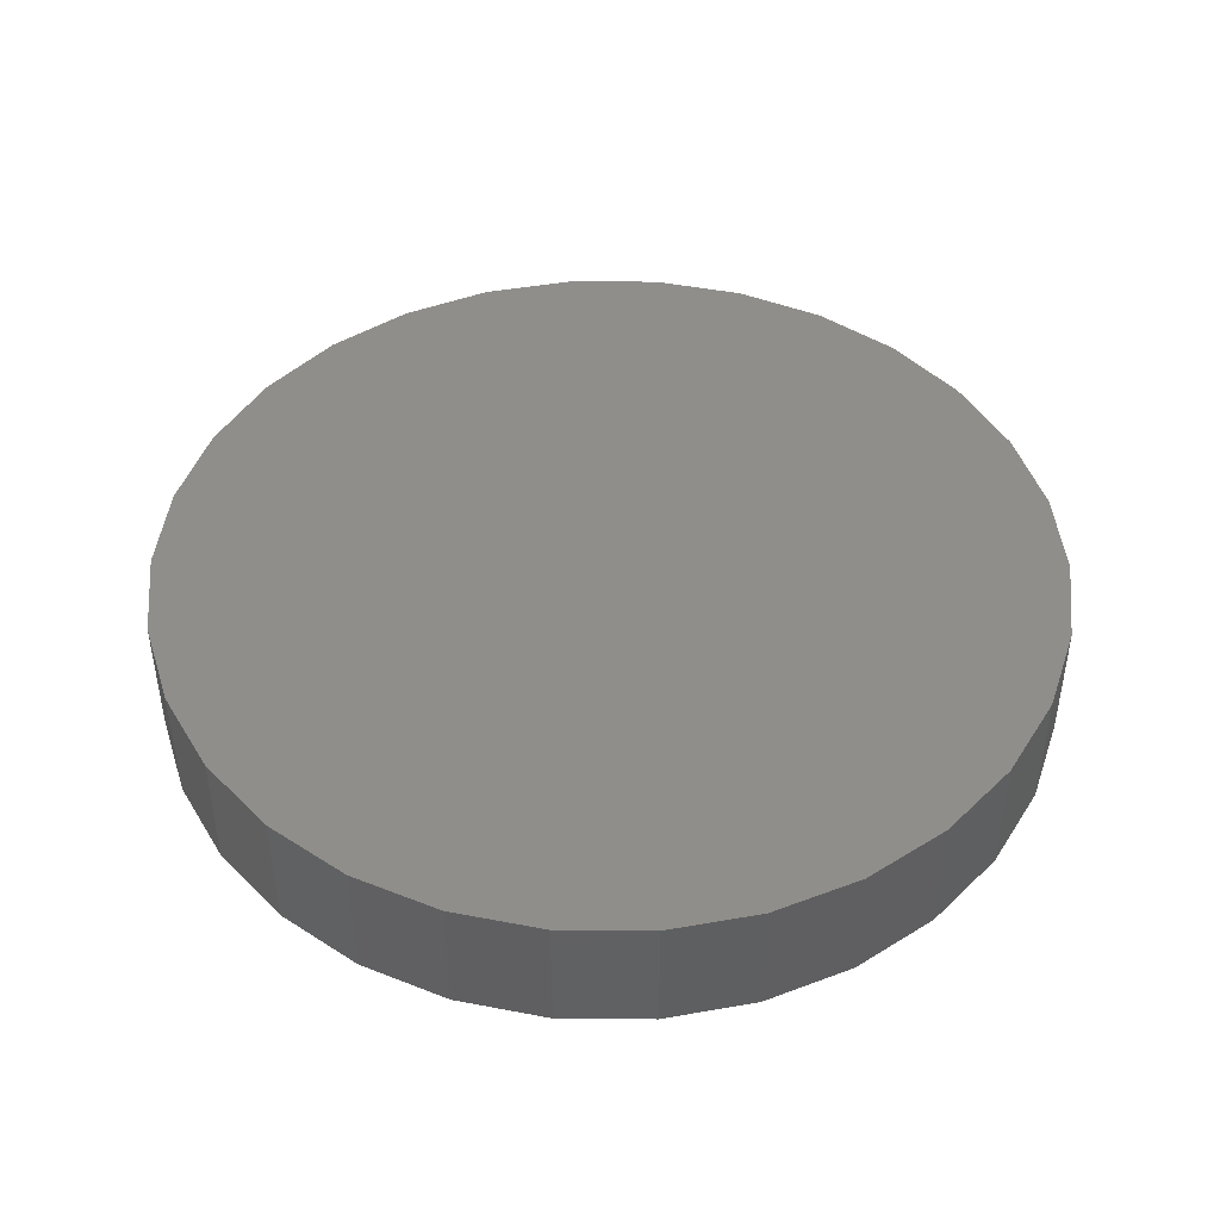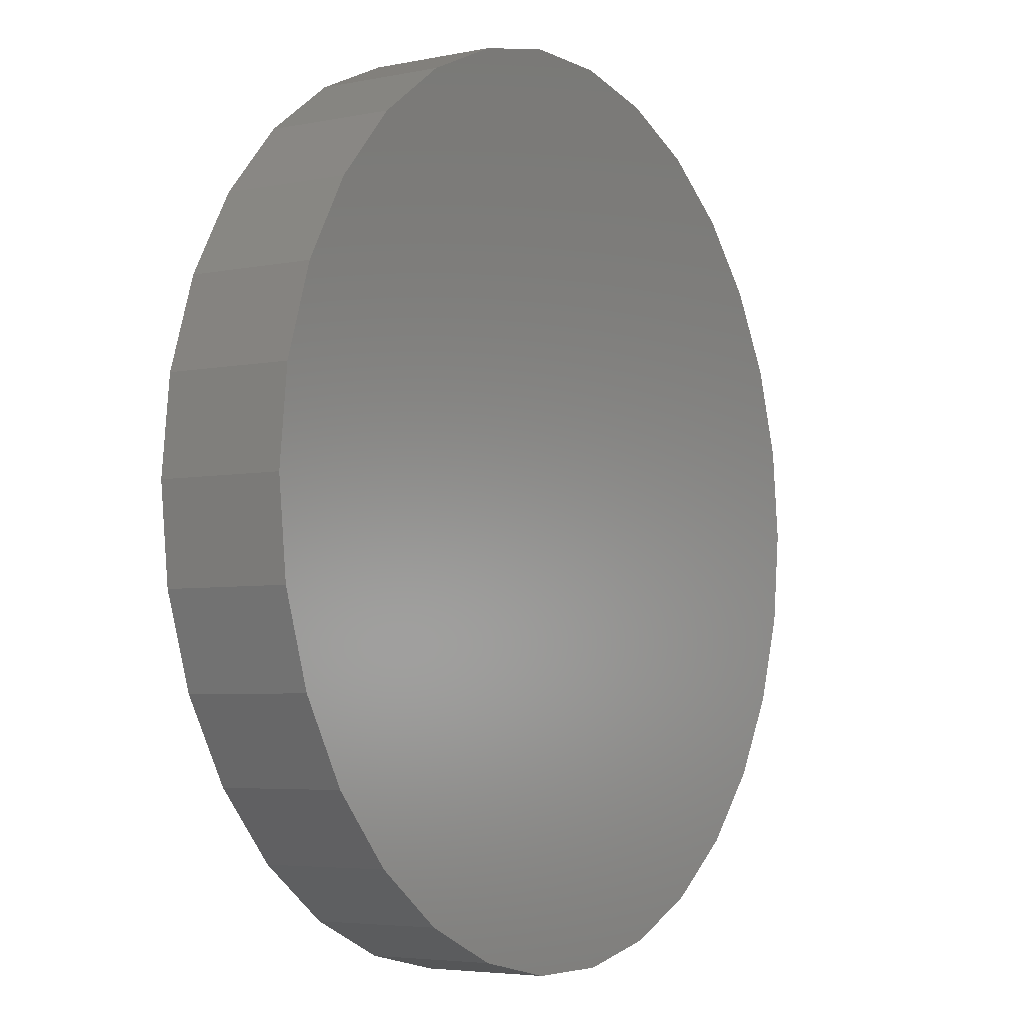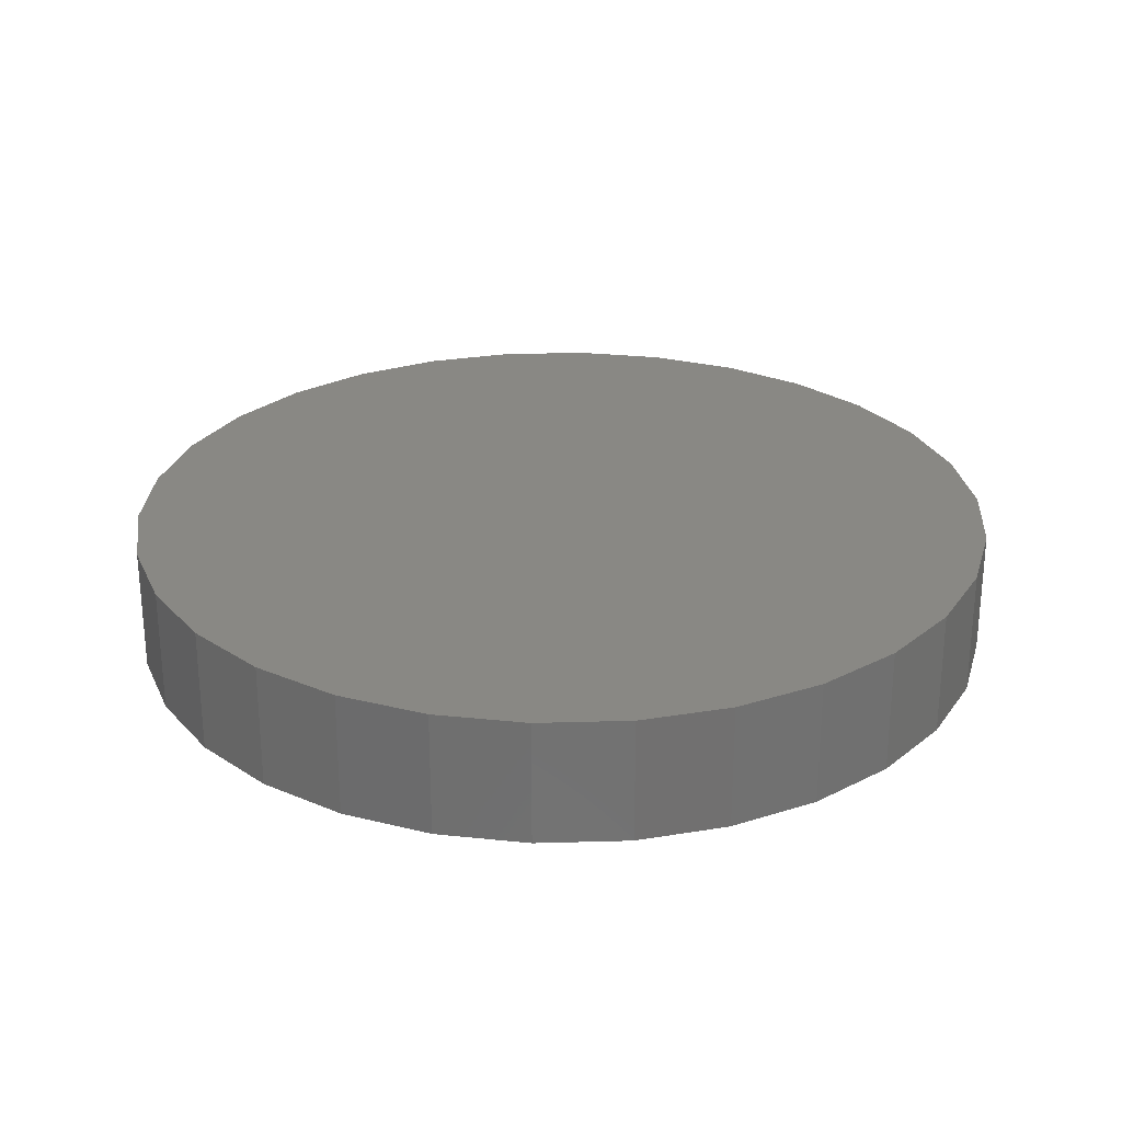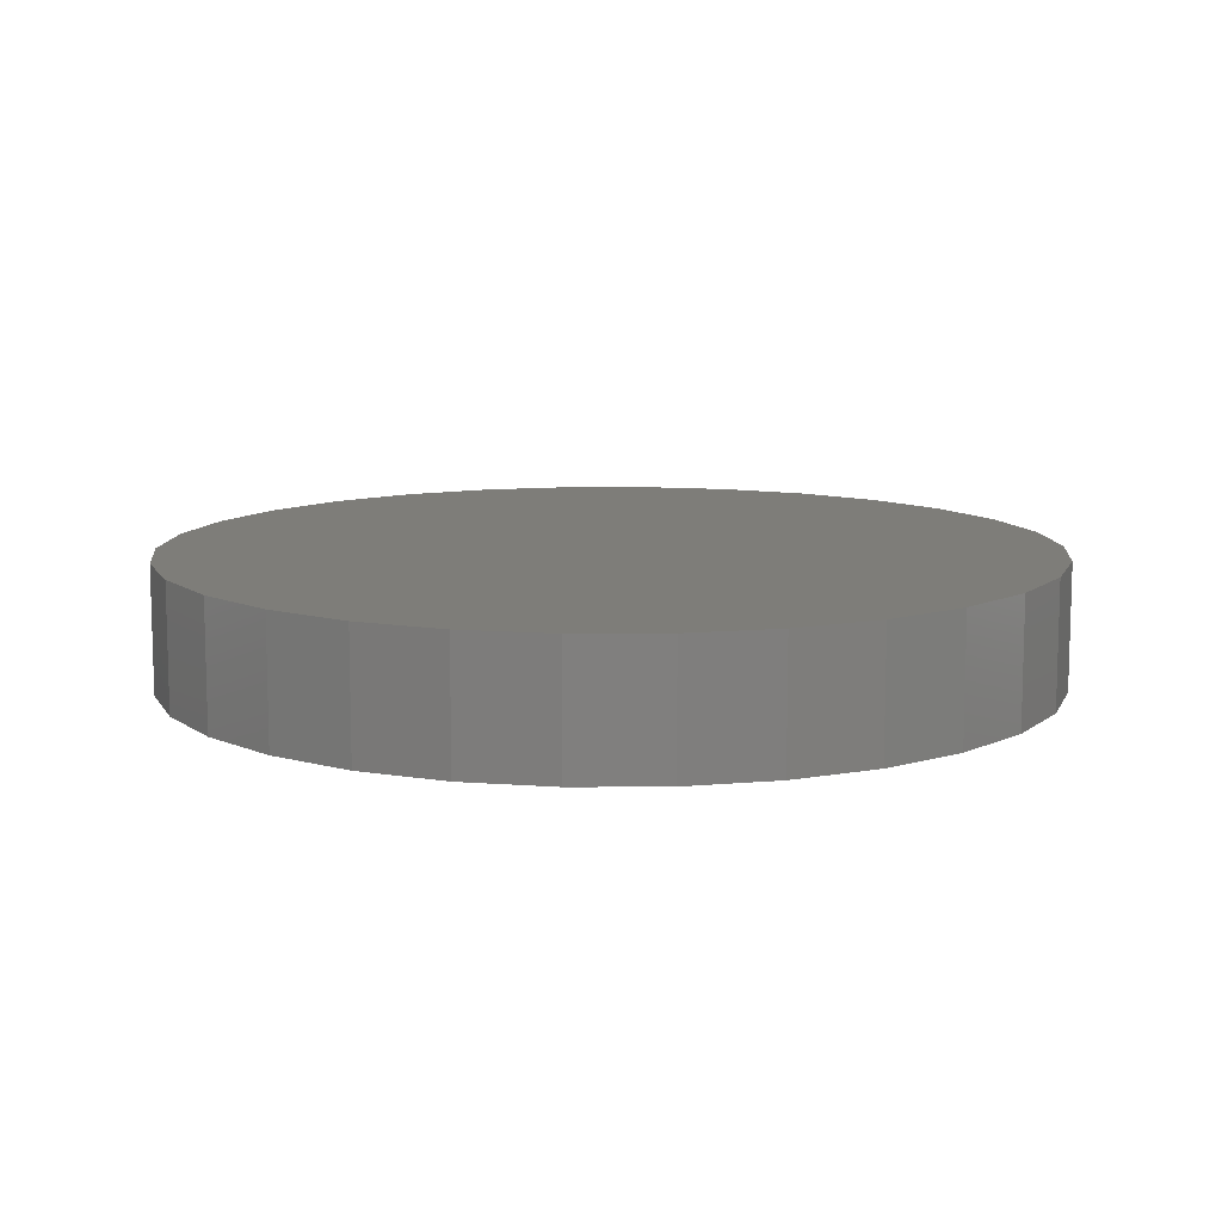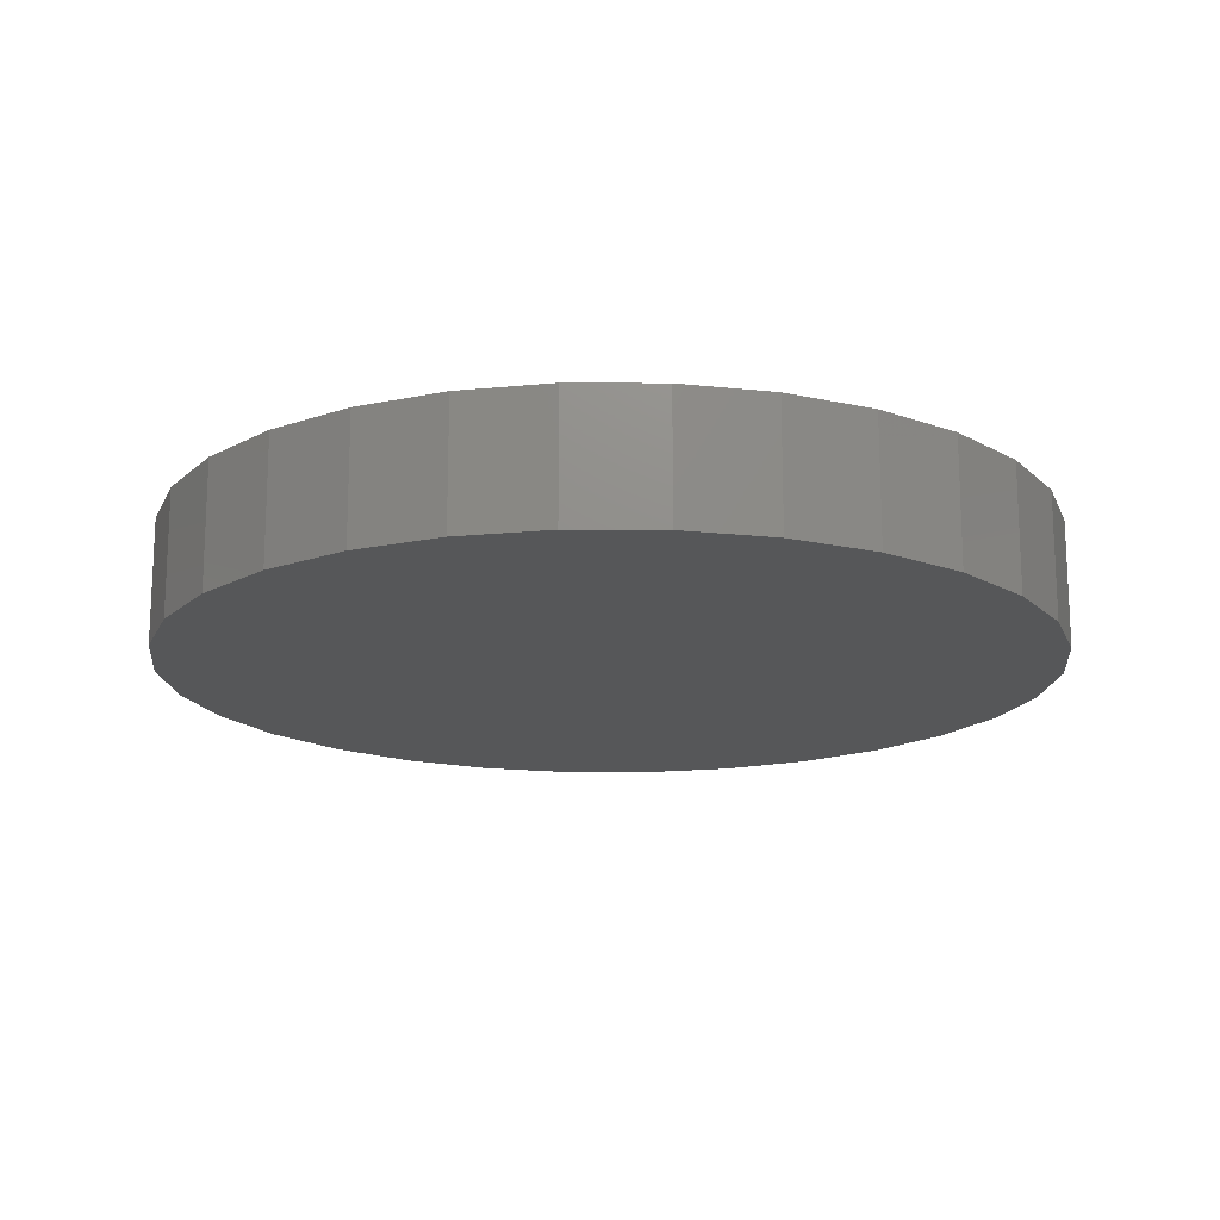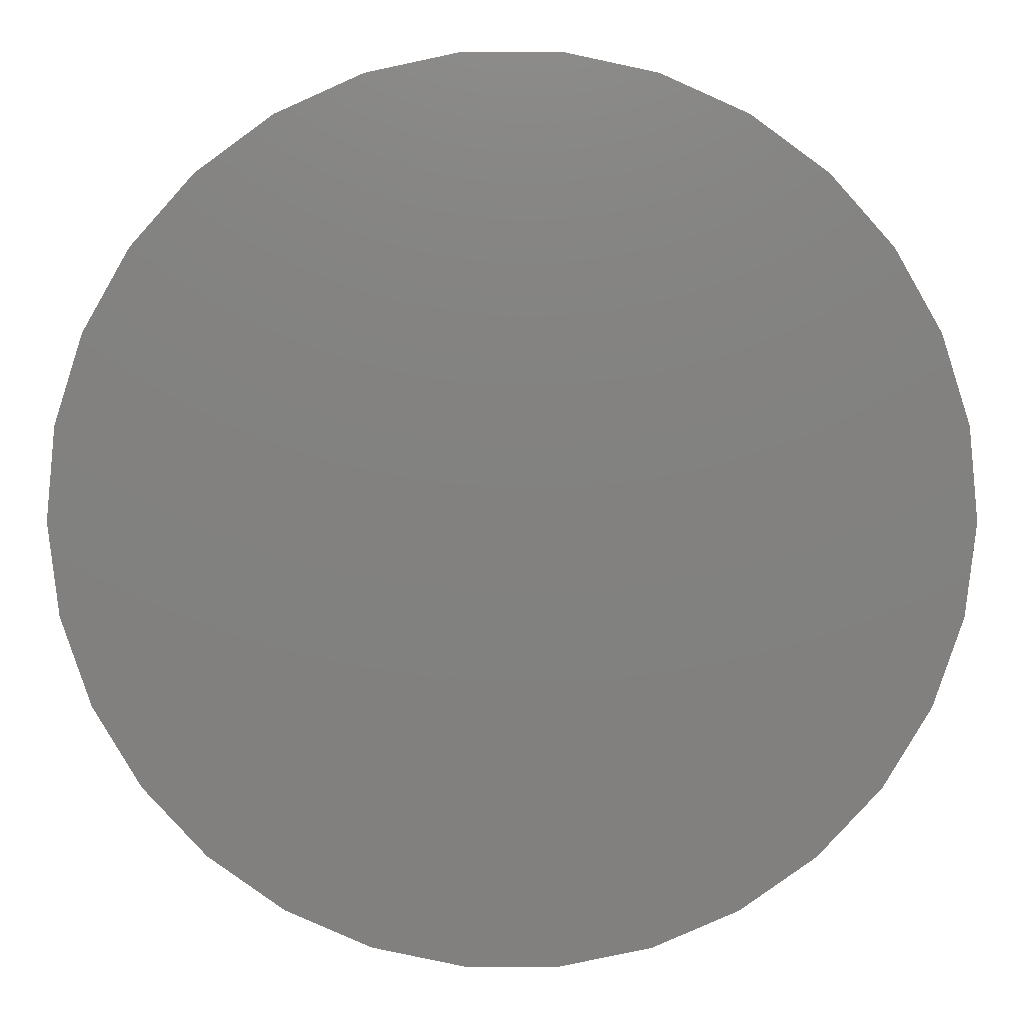
<metadata>
{"format":"stl","ext":"stl","renderer":"f3d","projection":"perspective","resolution":1024,"background":"white","views":[{"elev":45.3,"azim":-155.5,"up":"+Z"},{"elev":-4.7,"azim":123.2,"up":"+Y"},{"elev":26.8,"azim":153.4,"up":"+Z"},{"elev":10.5,"azim":-84.9,"up":"+Z"},{"elev":-16.5,"azim":-36.6,"up":"+Z"},{"elev":8.7,"azim":-179.8,"up":"+Y"}]}
</metadata>
<code>
# stl→obj: 60 verts, 116 faces
v 10.5 0 3
v 10.27 2.183 0
v 10.27 2.183 3
v 10.5 0 0
v 9.592 4.271 0
v 9.592 4.271 3
v 8.495 6.172 0
v 8.495 6.172 3
v 7.026 7.803 0
v 7.026 7.803 3
v 5.25 9.093 3
v 5.25 9.093 0
v 3.245 9.986 3
v 3.245 9.986 0
v 1.098 10.44 3
v 1.098 10.44 0
v -1.098 10.44 3
v -1.098 10.44 0
v -3.245 9.986 3
v -3.245 9.986 0
v -5.25 9.093 3
v -5.25 9.093 0
v -7.026 7.803 3
v -7.026 7.803 0
v -8.495 6.172 0
v -8.495 6.172 3
v -9.592 4.271 0
v -9.592 4.271 3
v -10.27 2.183 0
v -10.27 2.183 3
v -10.5 5.949e-15 0
v -10.5 5.949e-15 3
v -10.27 -2.183 0
v -10.27 -2.183 3
v -9.592 -4.271 0
v -9.592 -4.271 3
v -8.495 -6.172 0
v -8.495 -6.172 3
v -7.026 -7.803 0
v -7.026 -7.803 3
v -5.25 -9.093 3
v -5.25 -9.093 0
v -3.245 -9.986 3
v -3.245 -9.986 0
v -1.098 -10.44 3
v -1.098 -10.44 0
v 1.098 -10.44 3
v 1.098 -10.44 0
v 3.245 -9.986 3
v 3.245 -9.986 0
v 5.25 -9.093 3
v 5.25 -9.093 0
v 7.026 -7.803 3
v 7.026 -7.803 0
v 8.495 -6.172 0
v 8.495 -6.172 3
v 9.592 -4.271 0
v 9.592 -4.271 3
v 10.27 -2.183 0
v 10.27 -2.183 3
f 1 2 3
f 2 1 4
f 3 5 6
f 5 3 2
f 6 7 8
f 7 6 5
f 8 9 10
f 9 8 7
f 9 11 10
f 11 9 12
f 12 13 11
f 13 12 14
f 14 15 13
f 15 14 16
f 16 17 15
f 17 16 18
f 18 19 17
f 19 18 20
f 20 21 19
f 21 20 22
f 22 23 21
f 23 22 24
f 25 23 24
f 23 25 26
f 27 26 25
f 26 27 28
f 29 28 27
f 28 29 30
f 31 30 29
f 30 31 32
f 33 32 31
f 32 33 34
f 35 34 33
f 34 35 36
f 37 36 35
f 36 37 38
f 39 38 37
f 38 39 40
f 39 41 40
f 41 39 42
f 42 43 41
f 43 42 44
f 44 45 43
f 45 44 46
f 46 47 45
f 47 46 48
f 48 49 47
f 49 48 50
f 50 51 49
f 51 50 52
f 52 53 51
f 53 52 54
f 53 55 56
f 55 53 54
f 56 57 58
f 57 56 55
f 58 59 60
f 59 58 57
f 60 4 1
f 4 60 59
f 59 2 4
f 57 2 59
f 57 5 2
f 55 5 57
f 55 7 5
f 54 7 55
f 54 9 7
f 52 9 54
f 52 12 9
f 50 12 52
f 50 14 12
f 48 14 50
f 48 16 14
f 46 16 48
f 46 18 16
f 44 18 46
f 44 20 18
f 42 20 44
f 42 22 20
f 39 22 42
f 39 24 22
f 37 24 39
f 37 25 24
f 35 25 37
f 35 27 25
f 33 27 35
f 33 29 27
f 29 33 31
f 3 60 1
f 6 60 3
f 6 58 60
f 8 58 6
f 8 56 58
f 10 56 8
f 10 53 56
f 11 53 10
f 11 51 53
f 13 51 11
f 13 49 51
f 15 49 13
f 15 47 49
f 17 47 15
f 17 45 47
f 19 45 17
f 19 43 45
f 21 43 19
f 21 41 43
f 23 41 21
f 23 40 41
f 26 40 23
f 26 38 40
f 28 38 26
f 28 36 38
f 30 36 28
f 30 34 36
f 34 30 32

</code>
